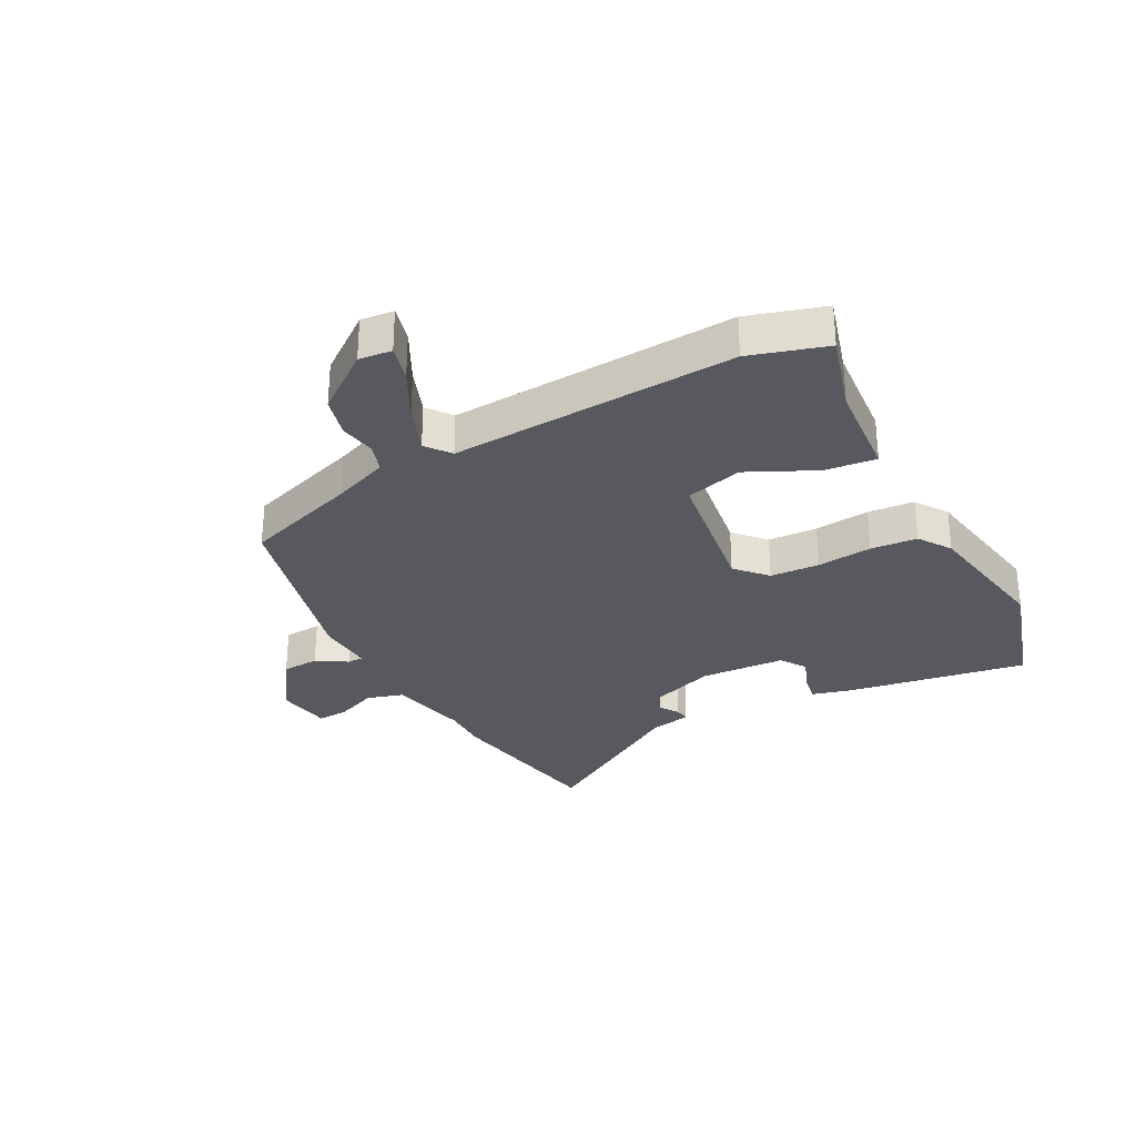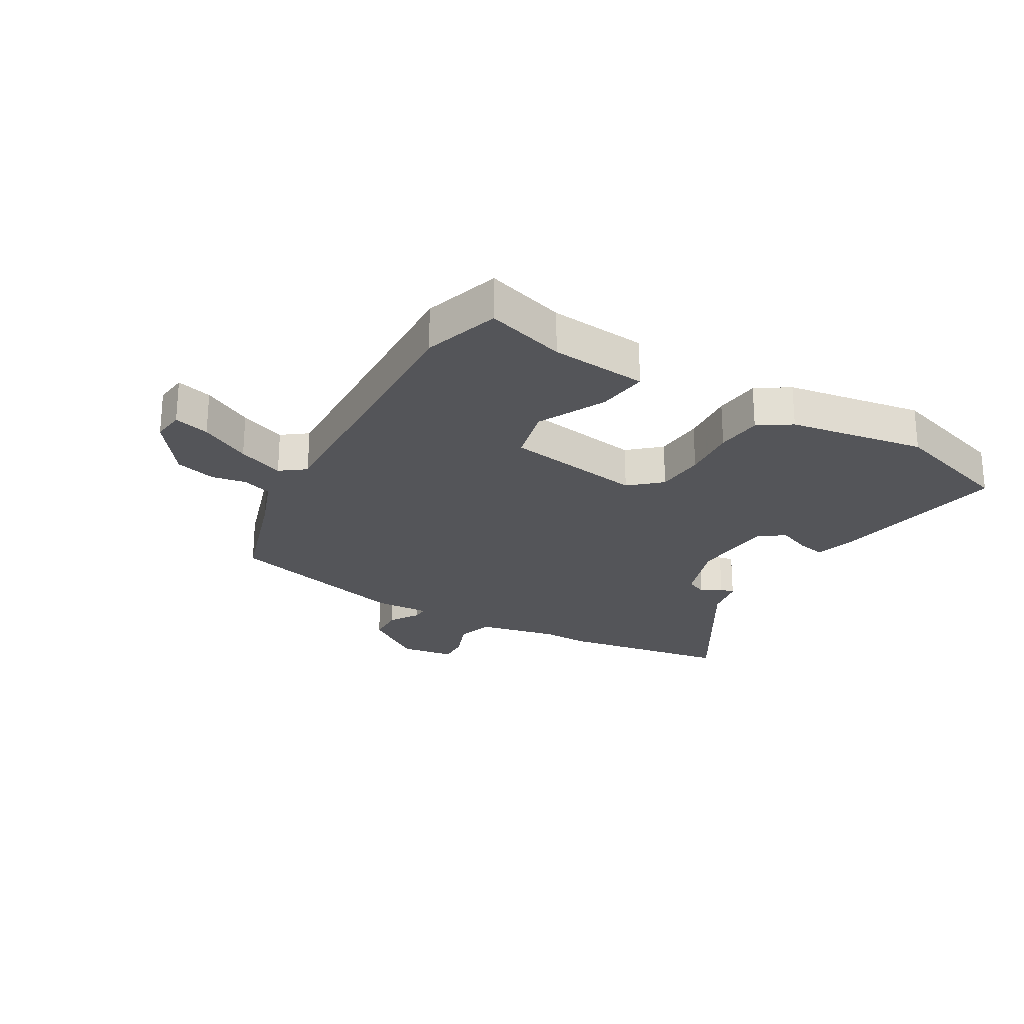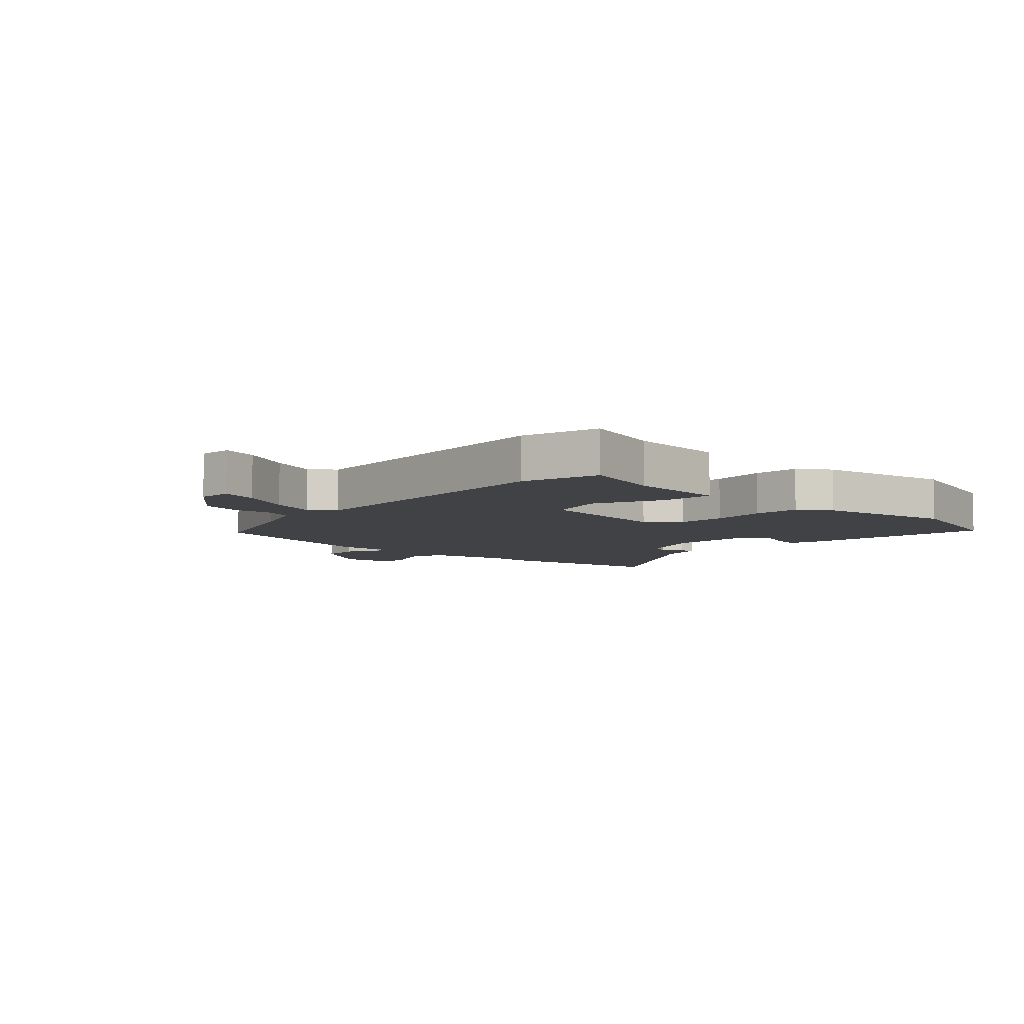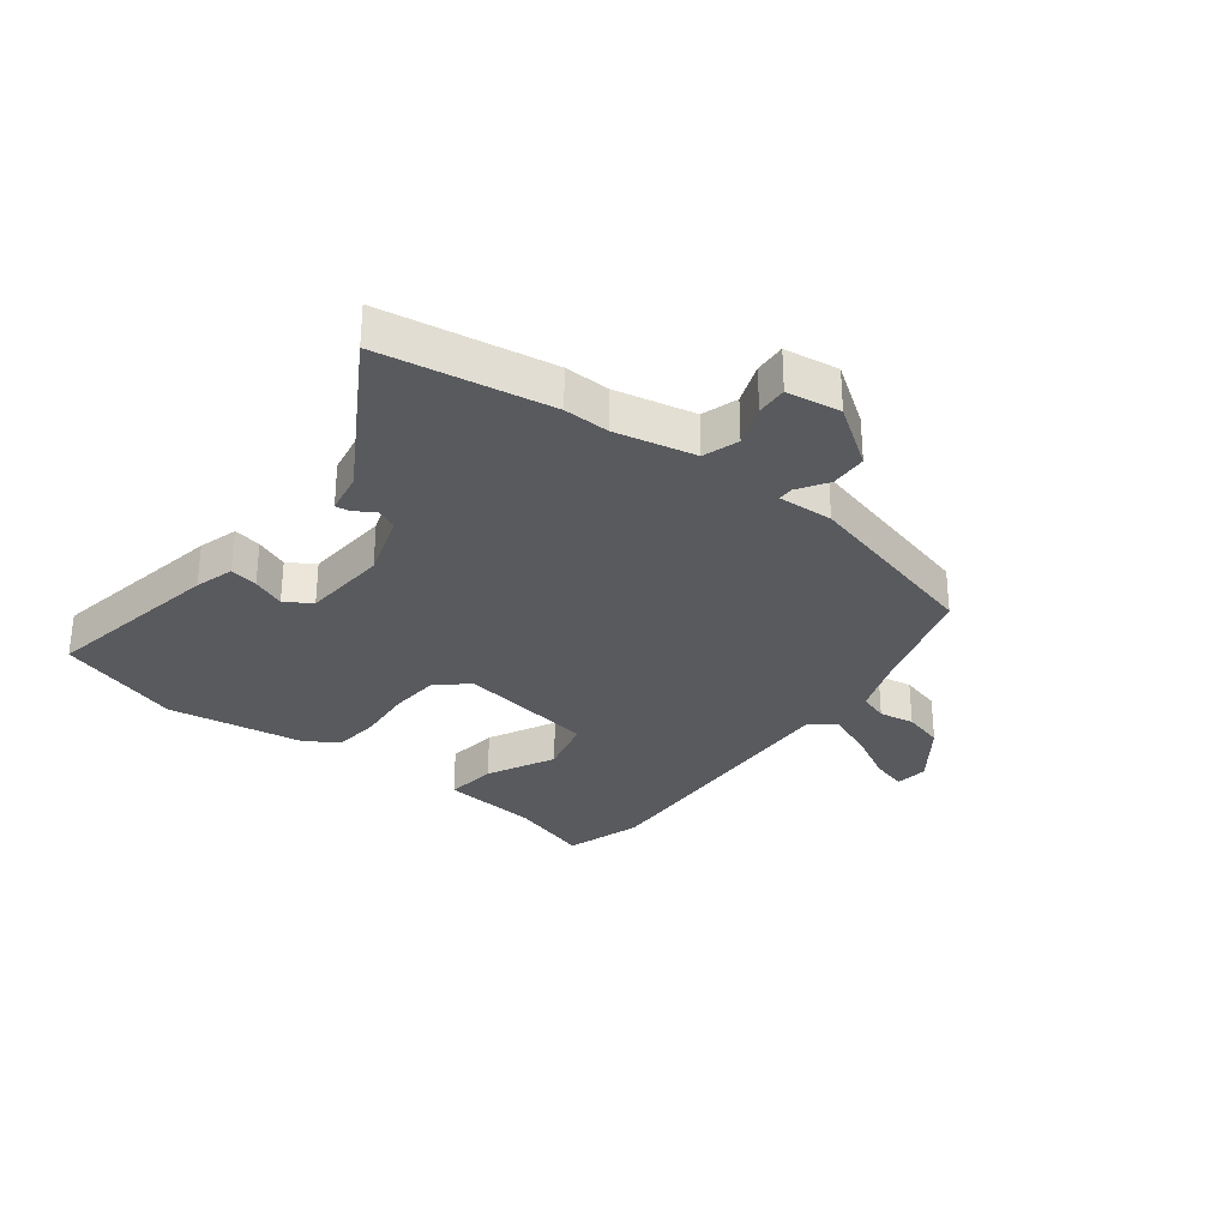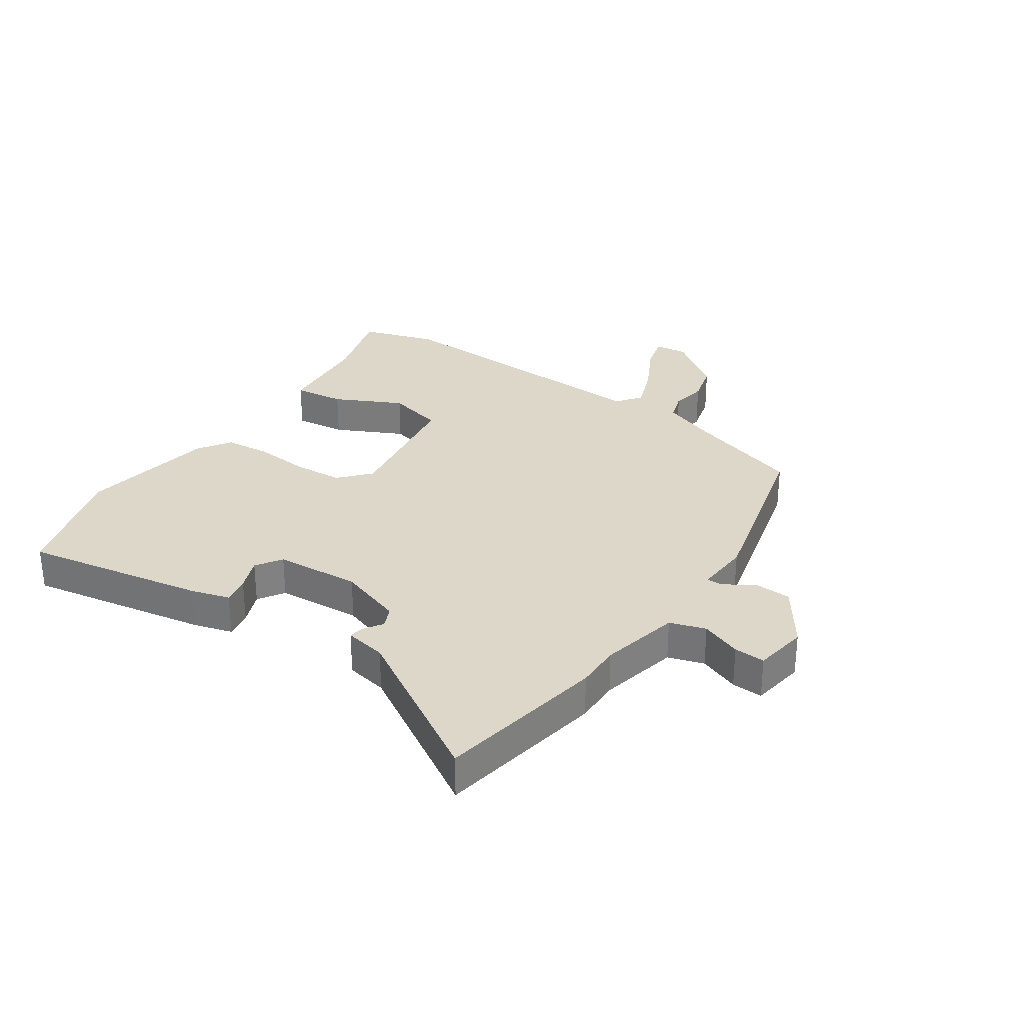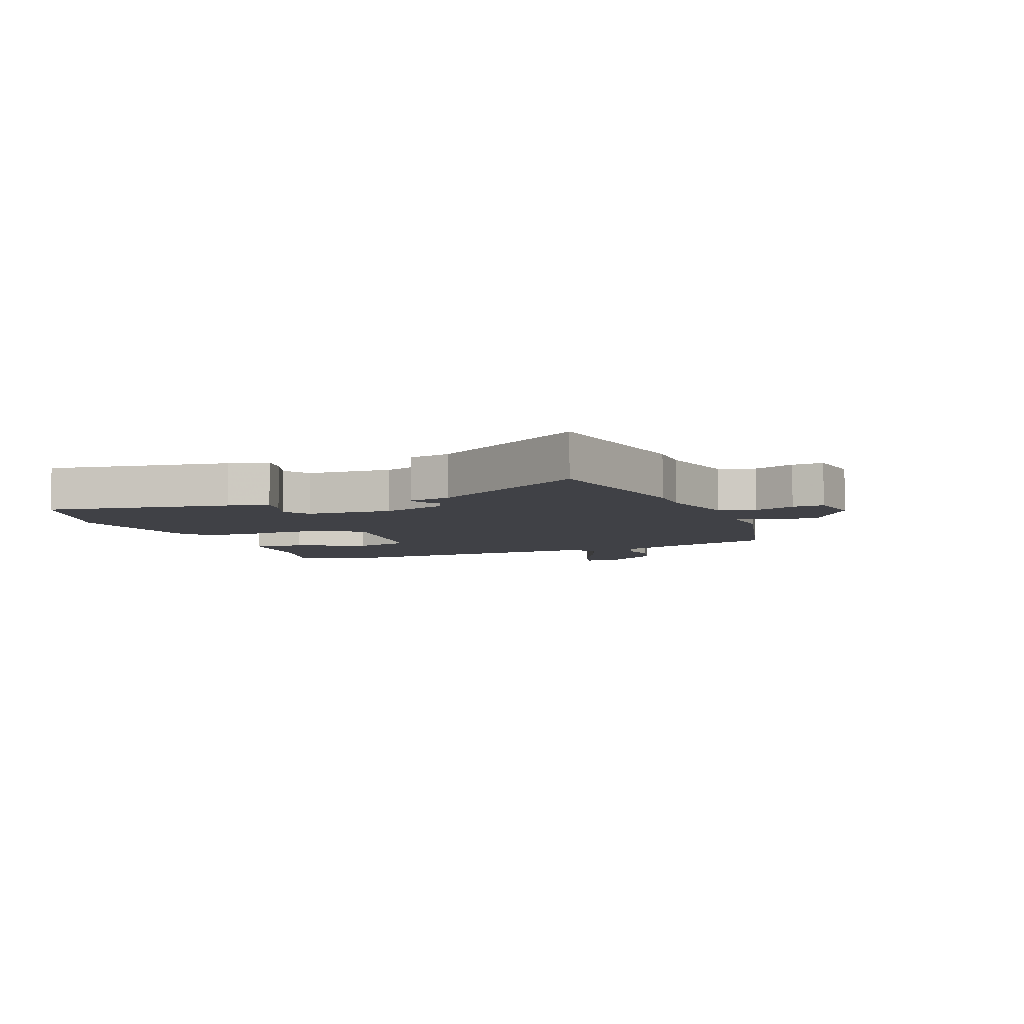
<metadata>
{"format":"obj","ext":"obj","renderer":"f3d","projection":"perspective","resolution":1024,"background":"white","views":[{"elev":-30.4,"azim":-61.8,"up":"+Y"},{"elev":-24.6,"azim":-30.7,"up":"+Y"},{"elev":-6.7,"azim":-42.4,"up":"+Y"},{"elev":-30.5,"azim":141.7,"up":"+Y"},{"elev":30.3,"azim":123.9,"up":"+Y"},{"elev":-6.0,"azim":111.7,"up":"+Y"}]}
</metadata>
<code>
v 0.645 0.07 -0.474
v 0.356 0.07 -0.526
v 0.279 0.07 -0.525
v 0.143 0.07 -0.556
v 0.124 0.07 -0.617
v 0.151 0.07 -0.686
v 0.154 0.07 -0.739
v 0.062 0.07 -0.754
v -0.04 0.07 -0.685
v -0.043 0.07 -0.622
v -0.011 0.07 -0.571
v -0.011 0.07 -0.544
v -0.105 0.07 -0.55
v -0.422 0.07 -0.471
v -0.485 0.07 -0.277
v -0.521 0.07 -0.182
v -0.571 0.07 -0.166
v -0.631 0.07 -0.177
v -0.7 0.07 -0.159
v -0.774 0.07 -0.06
v -0.768 0.07 -0.004
v -0.707 0.07 -0.02
v -0.621 0.07 -0.065
v -0.542 0.07 -0.095
v -0.5 0.07 -0.063
v -0.524 0.07 0.422
v -0.484 0.07 0.552
v -0.348 0.07 0.512
v -0.183 0.07 0.498
v -0.193 0.07 0.411
v -0.249 0.07 0.296
v -0.224 0.07 0.199
v 0.012 0.07 0.164
v 0.064 0.07 0.211
v 0.069 0.07 0.295
v 0.06 0.07 0.389
v 0.067 0.07 0.468
v 0.122 0.07 0.505
v 0.354 0.07 0.545
v 0.566 0.07 0.48
v 0.513 0.07 0.172
v 0.494 0.07 0.105
v 0.446 0.07 0.114
v 0.39 0.07 0.136
v 0.346 0.07 0.107
v 0.337 0.07 -0.038
v 0.375 0.07 -0.148
v 0.411 0.07 -0.164
v 0.444 0.07 -0.142
v 0.469 0.07 -0.138
v 0.483 0.07 -0.209
v 0.645 0 -0.474
v 0.356 0 -0.526
v 0.279 0 -0.525
v 0.143 0 -0.556
v 0.124 0 -0.617
v 0.151 0 -0.686
v 0.154 0 -0.739
v 0.062 0 -0.754
v -0.04 0 -0.685
v -0.043 0 -0.622
v -0.011 0 -0.571
v -0.011 0 -0.544
v -0.105 0 -0.55
v -0.422 0 -0.471
v -0.485 0 -0.277
v -0.521 0 -0.182
v -0.571 0 -0.166
v -0.631 0 -0.177
v -0.7 0 -0.159
v -0.774 0 -0.06
v -0.768 0 -0.004
v -0.707 0 -0.02
v -0.621 0 -0.065
v -0.542 0 -0.095
v -0.5 0 -0.063
v -0.524 0 0.422
v -0.484 0 0.552
v -0.348 0 0.512
v -0.183 0 0.498
v -0.193 0 0.411
v -0.249 0 0.296
v -0.224 0 0.199
v 0.012 0 0.164
v 0.064 0 0.211
v 0.069 0 0.295
v 0.06 0 0.389
v 0.067 0 0.468
v 0.122 0 0.505
v 0.354 0 0.545
v 0.566 0 0.48
v 0.513 0 0.172
v 0.494 0 0.105
v 0.446 0 0.114
v 0.39 0 0.136
v 0.346 0 0.107
v 0.337 0 -0.038
v 0.375 0 -0.148
v 0.411 0 -0.164
v 0.444 0 -0.142
v 0.469 0 -0.138
v 0.483 0 -0.209
f 48 49 50 51
f 1 2 3
f 51 1 3
f 48 51 3
f 47 48 3
f 46 47 3 4
f 45 46 4
f 42 43 44
f 41 42 44
f 40 41 44
f 39 40 44
f 38 39 44
f 37 38 44
f 36 37 44
f 35 36 44
f 34 35 44 45
f 45 4 5
f 34 45 5
f 33 34 5
f 28 29 30 31
f 28 31 32
f 27 28 32
f 26 27 32
f 25 26 32
f 21 22 23
f 20 21 23
f 19 20 23
f 18 19 23
f 17 18 23
f 16 17 23 24
f 15 16 24 25
f 25 32 33
f 15 25 33
f 14 15 33
f 13 14 33
f 12 13 33
f 9 10 11
f 8 9 11
f 7 8 11
f 6 7 11
f 5 6 11
f 5 11 12 33
f 102 101 100 99
f 54 53 52
f 54 52 102
f 54 102 99
f 54 99 98
f 55 54 98 97
f 55 97 96
f 95 94 93
f 95 93 92
f 95 92 91
f 95 91 90
f 95 90 89
f 95 89 88
f 95 88 87
f 95 87 86
f 96 95 86 85
f 56 55 96
f 56 96 85
f 56 85 84
f 82 81 80 79
f 83 82 79
f 83 79 78
f 83 78 77
f 83 77 76
f 74 73 72
f 74 72 71
f 74 71 70
f 74 70 69
f 74 69 68
f 75 74 68 67
f 76 75 67 66
f 84 83 76
f 84 76 66
f 84 66 65
f 84 65 64
f 84 64 63
f 62 61 60
f 62 60 59
f 62 59 58
f 62 58 57
f 62 57 56
f 84 63 62 56
f 1 52 53 2
f 2 53 54 3
f 3 54 55 4
f 4 55 56 5
f 5 56 57 6
f 6 57 58 7
f 7 58 59 8
f 8 59 60 9
f 9 60 61 10
f 10 61 62 11
f 11 62 63 12
f 12 63 64 13
f 13 64 65 14
f 14 65 66 15
f 15 66 67 16
f 16 67 68 17
f 17 68 69 18
f 18 69 70 19
f 19 70 71 20
f 20 71 72 21
f 21 72 73 22
f 22 73 74 23
f 23 74 75 24
f 24 75 76 25
f 25 76 77 26
f 26 77 78 27
f 27 78 79 28
f 28 79 80 29
f 29 80 81 30
f 30 81 82 31
f 31 82 83 32
f 32 83 84 33
f 33 84 85 34
f 34 85 86 35
f 35 86 87 36
f 36 87 88 37
f 37 88 89 38
f 38 89 90 39
f 39 90 91 40
f 40 91 92 41
f 41 92 93 42
f 42 93 94 43
f 43 94 95 44
f 44 95 96 45
f 45 96 97 46
f 46 97 98 47
f 47 98 99 48
f 48 99 100 49
f 49 100 101 50
f 50 101 102 51
f 51 102 52 1

</code>
